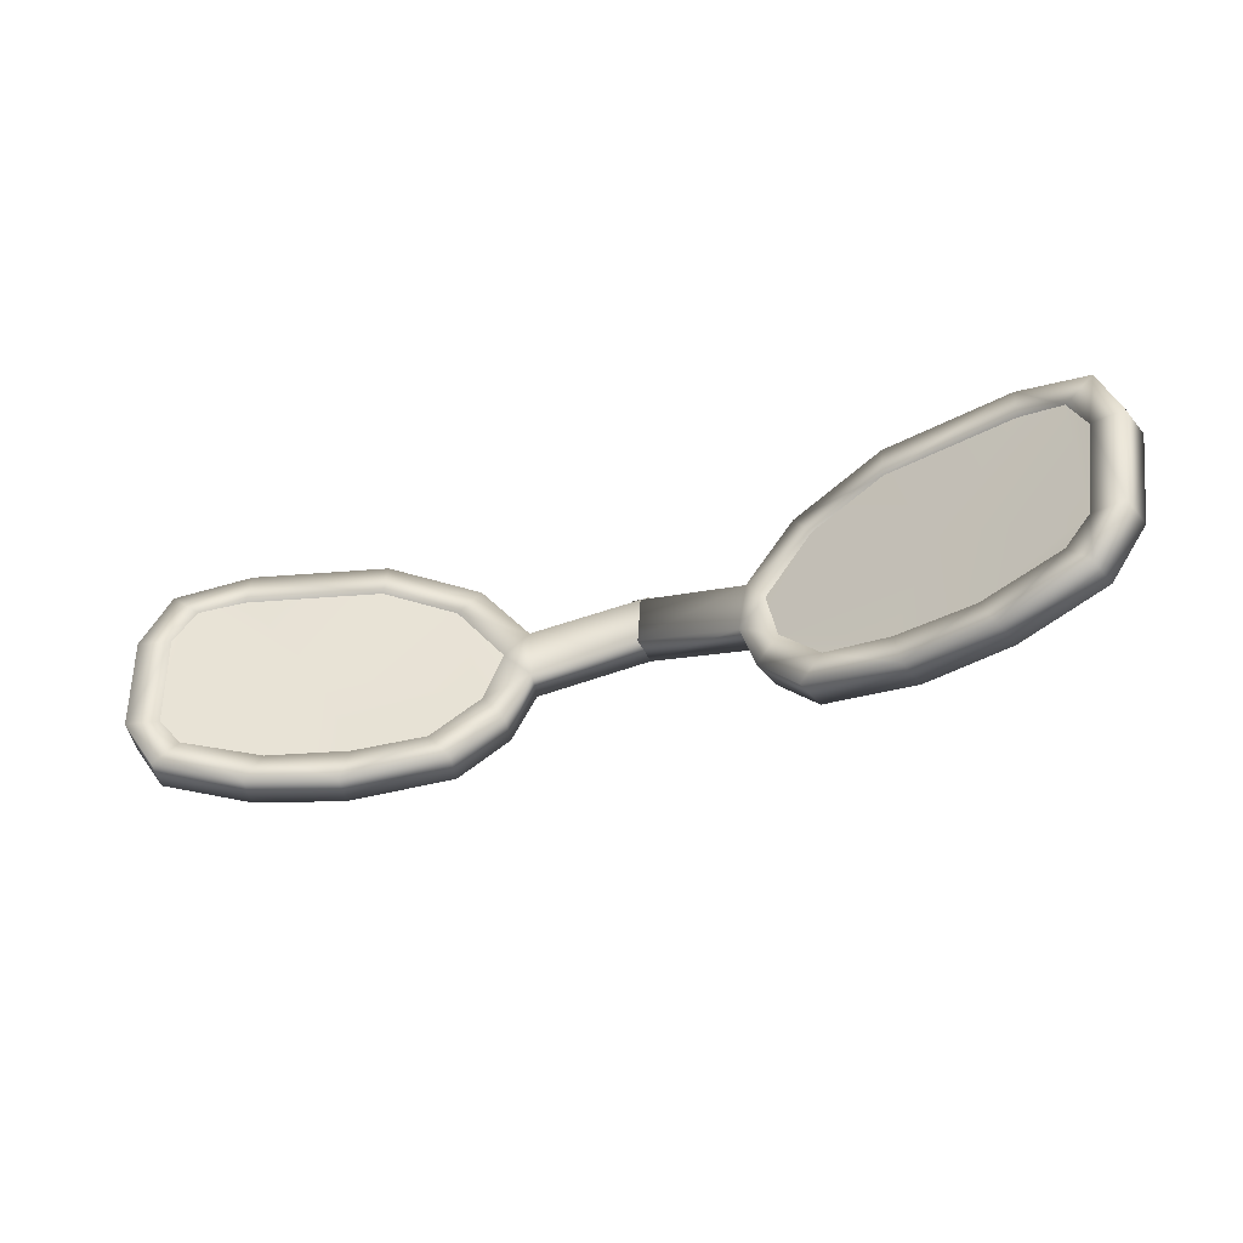
<metadata>
{"format":"obj","ext":"obj","renderer":"f3d","projection":"perspective","resolution":1024,"background":"white","views":[{"elev":-33.1,"azim":-157.8,"up":"+Z"}]}
</metadata>
<code>
v 0.001736 -0.3953 0.7638
v 0 -0.402 0.7628
v 0.001736 -0.3937 0.7533
v -0.0229 -0.3925 0.7596
v 0 -0.402 0.7628
v -0.03338 -0.3914 0.7714
v -0.0376 -0.3894 0.7662
v -0.05302 -0.3872 0.7798
v -0.05476 -0.394 0.7788
v -0.0533 -0.386 0.7729
v -0.08078 -0.3793 0.7797
v -0.09776 -0.3809 0.7741
v -0.09603 -0.3742 0.7751
v 0 -0.402 0.7628
v -0.02464 -0.3993 0.7586
v -0.1011 -0.371 0.7632
v -0.0943 -0.3729 0.7635
v -0.101 -0.3749 0.7412
v -0.09925 -0.3682 0.7422
v -0.09249 -0.3701 0.7426
v -0.0921 -0.3686 0.732
v -0.101 -0.3749 0.7412
v -0.0921 -0.3686 0.732
v -0.09384 -0.3753 0.731
v -0.09384 -0.3753 0.731
v -0.09422 -0.3769 0.7415
v -0.02751 -0.3951 0.7374
v -0.02163 -0.3912 0.7491
v -0.02337 -0.398 0.748
v -0.1028 -0.3777 0.7622
v -0.09604 -0.3797 0.7625
v -0.09776 -0.3809 0.7741
v -0.09604 -0.3797 0.7625
v -0.101 -0.3749 0.7412
v -0.09422 -0.3769 0.7415
v -0.09422 -0.3769 0.7415
v -0.09384 -0.3753 0.731
v -0.08925 -0.3774 0.7359
v -0.09249 -0.3701 0.7426
v -0.08751 -0.3706 0.737
v -0.02337 -0.398 0.748
v -0.03217 -0.3946 0.7427
v -0.02751 -0.3951 0.7374
v -0.04156 -0.3906 0.734
v -0.0369 -0.3911 0.7287
v -0.03217 -0.3946 0.7427
v -0.0559 -0.3864 0.7316
v -0.05741 -0.385 0.7249
v -0.04156 -0.3906 0.734
v -0.09384 -0.3753 0.731
v -0.07562 -0.3801 0.7259
v -0.08925 -0.3774 0.7359
v -0.07257 -0.3819 0.7317
v -0.05741 -0.385 0.7249
v -0.0559 -0.3864 0.7316
v -0.05567 -0.3782 0.7259
v -0.03517 -0.3843 0.7298
v -0.0229 -0.3925 0.7596
v -0.03512 -0.3982 0.7704
v -0.02464 -0.3993 0.7586
v -0.03338 -0.3914 0.7714
v -0.03512 -0.3982 0.7704
v -0.05302 -0.3872 0.7798
v -0.0533 -0.386 0.7729
v -0.08078 -0.3793 0.7797
v -0.08251 -0.3861 0.7787
v -0.09603 -0.3742 0.7751
v -0.09027 -0.3754 0.7708
v -0.1028 -0.3777 0.7622
v -0.1011 -0.371 0.7632
v -0.0943 -0.3729 0.7635
v -0.09925 -0.3682 0.7422
v -0.0921 -0.3686 0.732
v -0.101 -0.3749 0.7412
v -0.02464 -0.3993 0.7586
v -0.02914 -0.3972 0.7533
v -0.02337 -0.398 0.748
v 0 -0.4004 0.7522
v -0.02464 -0.3993 0.7586
v -0.02163 -0.3912 0.7491
v -0.0229 -0.3925 0.7596
v 0.001736 -0.3937 0.7533
v -0.0921 -0.3686 0.732
v -0.07389 -0.3734 0.7269
v -0.09384 -0.3753 0.731
v -0.07562 -0.3801 0.7259
v -0.05567 -0.3782 0.7259
v -0.05741 -0.385 0.7249
v -0.08751 -0.3706 0.737
v -0.07389 -0.3734 0.7269
v -0.07083 -0.3752 0.7328
v -0.07083 -0.3752 0.7328
v -0.05567 -0.3782 0.7259
v -0.05416 -0.3797 0.7326
v -0.08925 -0.3774 0.7359
v -0.07257 -0.3819 0.7317
v -0.07083 -0.3752 0.7328
v -0.08751 -0.3706 0.737
v -0.07257 -0.3819 0.7317
v -0.0559 -0.3864 0.7316
v -0.05416 -0.3797 0.7326
v -0.07083 -0.3752 0.7328
v -0.03982 -0.3839 0.735
v -0.05416 -0.3797 0.7326
v -0.0559 -0.3864 0.7316
v -0.03043 -0.3879 0.7437
v -0.02577 -0.3884 0.7384
v -0.03982 -0.3839 0.735
v -0.09027 -0.3754 0.7708
v -0.08078 -0.3793 0.7797
v -0.08106 -0.3781 0.7727
v -0.0533 -0.386 0.7729
v -0.03338 -0.3914 0.7714
v -0.0376 -0.3894 0.7662
v -0.0376 -0.3894 0.7662
v -0.0229 -0.3925 0.7596
v -0.0274 -0.3904 0.7543
v -0.02163 -0.3912 0.7491
v 0.001736 -0.3937 0.7533
v 0 -0.4004 0.7522
v -0.09422 -0.3769 0.7415
v -0.08925 -0.3774 0.7359
v -0.08751 -0.3706 0.737
v -0.09249 -0.3701 0.7426
v -0.0943 -0.3729 0.7635
v -0.09422 -0.3769 0.7415
v -0.0943 -0.3729 0.7635
v -0.09027 -0.3754 0.7708
v -0.09604 -0.3797 0.7625
v -0.09027 -0.3754 0.7708
v -0.08106 -0.3781 0.7727
v -0.092 -0.3821 0.7698
v -0.05302 -0.3872 0.7798
v -0.08251 -0.3861 0.7787
v -0.05476 -0.394 0.7788
v -0.08106 -0.3781 0.7727
v -0.0533 -0.386 0.7729
v -0.08279 -0.3849 0.7717
v -0.03338 -0.3914 0.7714
v -0.05476 -0.394 0.7788
v -0.03512 -0.3982 0.7704
v -0.0533 -0.386 0.7729
v -0.0376 -0.3894 0.7662
v -0.05504 -0.3928 0.7718
v -0.0376 -0.3894 0.7662
v -0.0274 -0.3904 0.7543
v -0.03934 -0.3962 0.7651
v -0.02337 -0.398 0.748
v -0.02163 -0.3912 0.7491
v 0 -0.4004 0.7522
v -0.08078 -0.3793 0.7797
v -0.0533 -0.386 0.7729
v -0.08106 -0.3781 0.7727
v 0.001736 -0.3937 0.7533
v -0.0229 -0.3925 0.7596
v 0.001736 -0.3953 0.7638
v -0.03982 -0.3839 0.735
v -0.02577 -0.3884 0.7384
v -0.03517 -0.3843 0.7298
v -0.05416 -0.3797 0.7326
v -0.03982 -0.3839 0.735
v -0.05567 -0.3782 0.7259
v -0.1028 -0.3777 0.7622
v -0.101 -0.3749 0.7412
v -0.09604 -0.3797 0.7625
v -0.02163 -0.3912 0.7491
v -0.0274 -0.3904 0.7543
v -0.0229 -0.3925 0.7596
v 0 -0.402 0.7628
v -0.02464 -0.3993 0.7586
v 0 -0.4004 0.7522
v -0.03512 -0.3982 0.7704
v -0.03934 -0.3962 0.7651
v -0.02464 -0.3993 0.7586
v -0.0943 -0.3729 0.7635
v -0.09603 -0.3742 0.7751
v -0.09027 -0.3754 0.7708
v -0.09249 -0.3701 0.7426
v -0.09925 -0.3682 0.7422
v -0.0943 -0.3729 0.7635
v -0.0274 -0.3904 0.7543
v -0.02163 -0.3912 0.7491
v -0.03043 -0.3879 0.7437
v -0.08751 -0.3706 0.737
v -0.0921 -0.3686 0.732
v -0.09249 -0.3701 0.7426
v -0.05476 -0.394 0.7788
v -0.05504 -0.3928 0.7718
v -0.03512 -0.3982 0.7704
v -0.05504 -0.3928 0.7718
v -0.08251 -0.3861 0.7787
v -0.08279 -0.3849 0.7717
v -0.09776 -0.3809 0.7741
v -0.092 -0.3821 0.7698
v -0.08251 -0.3861 0.7787
v -0.03043 -0.3879 0.7437
v -0.03217 -0.3946 0.7427
v -0.0274 -0.3904 0.7543
v -0.0369 -0.3911 0.7287
v -0.02577 -0.3884 0.7384
v -0.02751 -0.3951 0.7374
v -0.03982 -0.3839 0.735
v -0.04156 -0.3906 0.734
v -0.03043 -0.3879 0.7437
v -0.05567 -0.3782 0.7259
v -0.03517 -0.3843 0.7298
v -0.05741 -0.385 0.7249
v -0.03517 -0.3843 0.7298
v -0.0369 -0.3911 0.7287
v -0.08251 -0.3861 0.7787
v -0.092 -0.3821 0.7698
v -0.08279 -0.3849 0.7717
v -0.08078 -0.3793 0.7797
v -0.09776 -0.3809 0.7741
v -0.05476 -0.394 0.7788
v -0.08251 -0.3861 0.7787
v -0.05504 -0.3928 0.7718
v -0.03512 -0.3982 0.7704
v -0.05504 -0.3928 0.7718
v -0.03934 -0.3962 0.7651
v -0.02464 -0.3993 0.7586
v -0.03934 -0.3962 0.7651
v -0.02914 -0.3972 0.7533
v -0.03934 -0.3962 0.7651
v -0.0274 -0.3904 0.7543
v -0.03043 -0.3879 0.7437
v -0.04156 -0.3906 0.734
v -0.03217 -0.3946 0.7427
v -0.03517 -0.3843 0.7298
v -0.02577 -0.3884 0.7384
v -0.0369 -0.3911 0.7287
v -0.0274 -0.3904 0.7543
v -0.03217 -0.3946 0.7427
v -0.02914 -0.3972 0.7533
v -0.02577 -0.3884 0.7384
v -0.02163 -0.3912 0.7491
v -0.02751 -0.3951 0.7374
v -0.05504 -0.3928 0.7718
v -0.0376 -0.3894 0.7662
v -0.03934 -0.3962 0.7651
v -0.08279 -0.3849 0.7717
v -0.0533 -0.386 0.7729
v -0.05504 -0.3928 0.7718
v -0.092 -0.3821 0.7698
v -0.08106 -0.3781 0.7727
v -0.08279 -0.3849 0.7717
v -0.09604 -0.3797 0.7625
v -0.09027 -0.3754 0.7708
v -0.092 -0.3821 0.7698
v -0.09776 -0.3809 0.7741
v -0.09603 -0.3742 0.7751
v -0.1028 -0.3777 0.7622
v -0.09604 -0.3797 0.7625
v -0.092 -0.3821 0.7698
v -0.09422 -0.3769 0.7415
v -0.0943 -0.3729 0.7635
v -0.09604 -0.3797 0.7625
v -0.1028 -0.3777 0.7622
v -0.1011 -0.371 0.7632
v -0.101 -0.3749 0.7412
v -0.04156 -0.3906 0.734
v -0.03982 -0.3839 0.735
v -0.0559 -0.3864 0.7316
v 0.001736 -0.3937 0.7533
v 0 -0.402 0.7628
v 0 -0.4004 0.7522
v -0.001736 -0.3937 0.7533
v 0 -0.4004 0.7522
v -0.03043 -0.3879 0.7437
v -0.02163 -0.3912 0.7491
v -0.02577 -0.3884 0.7384
v -0.04156 -0.3906 0.734
v -0.05741 -0.385 0.7249
v -0.0369 -0.3911 0.7287
v -0.03217 -0.3946 0.7427
v -0.0369 -0.3911 0.7287
v -0.02751 -0.3951 0.7374
v -0.02914 -0.3972 0.7533
v -0.03217 -0.3946 0.7427
v -0.02337 -0.398 0.748
v -0.001736 -0.3953 0.7638
v -0.001736 -0.3937 0.7533
v 0.0229 -0.3925 0.7596
v 0.03338 -0.3914 0.7714
v 0.0376 -0.3894 0.7662
v 0.05302 -0.3872 0.7798
v 0.05476 -0.394 0.7788
v 0.08078 -0.3793 0.7797
v 0.0533 -0.386 0.7729
v 0.09776 -0.3809 0.7741
v 0.09603 -0.3742 0.7751
v 0.1011 -0.371 0.7632
v 0.0943 -0.3729 0.7635
v 0.101 -0.3749 0.7412
v 0.09925 -0.3682 0.7422
v 0.09249 -0.3701 0.7426
v 0.0921 -0.3686 0.732
v 0.101 -0.3749 0.7412
v 0.09384 -0.3753 0.731
v 0.0921 -0.3686 0.732
v 0.09422 -0.3769 0.7415
v 0.09384 -0.3753 0.731
v 0.02751 -0.3951 0.7374
v 0.02337 -0.398 0.748
v 0.02163 -0.3912 0.7491
v 0.1028 -0.3777 0.7622
v 0.09776 -0.3809 0.7741
v 0.09604 -0.3797 0.7625
v 0.09604 -0.3797 0.7625
v 0.09422 -0.3769 0.7415
v 0.101 -0.3749 0.7412
v 0.09422 -0.3769 0.7415
v 0.08925 -0.3774 0.7359
v 0.09384 -0.3753 0.731
v 0.09249 -0.3701 0.7426
v 0.08751 -0.3706 0.737
v 0.02337 -0.398 0.748
v 0.02751 -0.3951 0.7374
v 0.03217 -0.3946 0.7427
v 0.04156 -0.3906 0.734
v 0.03217 -0.3946 0.7427
v 0.0369 -0.3911 0.7287
v 0.0559 -0.3864 0.7316
v 0.04156 -0.3906 0.734
v 0.05741 -0.385 0.7249
v 0.09384 -0.3753 0.731
v 0.08925 -0.3774 0.7359
v 0.07562 -0.3801 0.7259
v 0.07257 -0.3819 0.7317
v 0.05741 -0.385 0.7249
v 0.0559 -0.3864 0.7316
v 0.05567 -0.3782 0.7259
v 0.03517 -0.3843 0.7298
v 0.0229 -0.3925 0.7596
v 0.02464 -0.3993 0.7586
v 0.03512 -0.3982 0.7704
v 0.02914 -0.3972 0.7533
v 0.02464 -0.3993 0.7586
v 0.02337 -0.398 0.748
v 0 -0.4004 0.7522
v 0.02464 -0.3993 0.7586
v 0.02163 -0.3912 0.7491
v -0.001736 -0.3937 0.7533
v 0.0229 -0.3925 0.7596
v 0.0921 -0.3686 0.732
v 0.09384 -0.3753 0.731
v 0.07389 -0.3734 0.7269
v 0.07562 -0.3801 0.7259
v 0.05567 -0.3782 0.7259
v 0.05741 -0.385 0.7249
v 0.07389 -0.3734 0.7269
v 0.08751 -0.3706 0.737
v 0.07083 -0.3752 0.7328
v 0.05567 -0.3782 0.7259
v 0.07083 -0.3752 0.7328
v 0.05416 -0.3797 0.7326
v 0.08925 -0.3774 0.7359
v 0.07083 -0.3752 0.7328
v 0.07257 -0.3819 0.7317
v 0.08751 -0.3706 0.737
v 0.07257 -0.3819 0.7317
v 0.05416 -0.3797 0.7326
v 0.0559 -0.3864 0.7316
v 0.07083 -0.3752 0.7328
v 0.03982 -0.3839 0.735
v 0.0559 -0.3864 0.7316
v 0.05416 -0.3797 0.7326
v 0.03043 -0.3879 0.7437
v 0.03982 -0.3839 0.735
v 0.02577 -0.3884 0.7384
v 0.09027 -0.3754 0.7708
v 0.08106 -0.3781 0.7727
v 0.08078 -0.3793 0.7797
v 0.0533 -0.386 0.7729
v 0.0376 -0.3894 0.7662
v 0.03338 -0.3914 0.7714
v 0.0376 -0.3894 0.7662
v 0.0274 -0.3904 0.7543
v 0.0229 -0.3925 0.7596
v 0.02163 -0.3912 0.7491
v 0 -0.4004 0.7522
v -0.001736 -0.3937 0.7533
v 0.09422 -0.3769 0.7415
v 0.08751 -0.3706 0.737
v 0.08925 -0.3774 0.7359
v 0.09249 -0.3701 0.7426
v 0.09422 -0.3769 0.7415
v 0.0943 -0.3729 0.7635
v 0.1028 -0.3777 0.7622
v 0.1011 -0.371 0.7632
v 0.09603 -0.3742 0.7751
v 0.09027 -0.3754 0.7708
v 0.08078 -0.3793 0.7797
v 0.05302 -0.3872 0.7798
v 0.08251 -0.3861 0.7787
v 0.0533 -0.386 0.7729
v 0.03338 -0.3914 0.7714
v 0.0229 -0.3925 0.7596
v 0.03512 -0.3982 0.7704
v 0.0943 -0.3729 0.7635
v 0.09925 -0.3682 0.7422
v 0.101 -0.3749 0.7412
v 0.0921 -0.3686 0.732
v 0.0943 -0.3729 0.7635
v 0.09604 -0.3797 0.7625
v 0.09027 -0.3754 0.7708
v 0.09027 -0.3754 0.7708
v 0.092 -0.3821 0.7698
v 0.08106 -0.3781 0.7727
v 0.05302 -0.3872 0.7798
v 0.05476 -0.394 0.7788
v 0.08251 -0.3861 0.7787
v 0.08106 -0.3781 0.7727
v 0.08279 -0.3849 0.7717
v 0.0533 -0.386 0.7729
v 0.03338 -0.3914 0.7714
v 0.03512 -0.3982 0.7704
v 0.05476 -0.394 0.7788
v 0.0533 -0.386 0.7729
v 0.05504 -0.3928 0.7718
v 0.0376 -0.3894 0.7662
v 0.0376 -0.3894 0.7662
v 0.03934 -0.3962 0.7651
v 0.0274 -0.3904 0.7543
v 0.02337 -0.398 0.748
v 0 -0.4004 0.7522
v 0.02163 -0.3912 0.7491
v 0.08078 -0.3793 0.7797
v 0.08106 -0.3781 0.7727
v 0.0533 -0.386 0.7729
v -0.001736 -0.3937 0.7533
v -0.001736 -0.3953 0.7638
v 0.0229 -0.3925 0.7596
v 0.03982 -0.3839 0.735
v 0.03517 -0.3843 0.7298
v 0.02577 -0.3884 0.7384
v 0.05416 -0.3797 0.7326
v 0.05567 -0.3782 0.7259
v 0.03982 -0.3839 0.735
v 0.1028 -0.3777 0.7622
v 0.09604 -0.3797 0.7625
v 0.101 -0.3749 0.7412
v 0.02163 -0.3912 0.7491
v 0.0229 -0.3925 0.7596
v 0.0274 -0.3904 0.7543
v 0 -0.402 0.7628
v 0 -0.4004 0.7522
v 0.02464 -0.3993 0.7586
v 0.03512 -0.3982 0.7704
v 0.02464 -0.3993 0.7586
v 0.03934 -0.3962 0.7651
v 0.0943 -0.3729 0.7635
v 0.09027 -0.3754 0.7708
v 0.09603 -0.3742 0.7751
v 0.09249 -0.3701 0.7426
v 0.0943 -0.3729 0.7635
v 0.09925 -0.3682 0.7422
v 0.0274 -0.3904 0.7543
v 0.03043 -0.3879 0.7437
v 0.02163 -0.3912 0.7491
v 0.08751 -0.3706 0.737
v 0.09249 -0.3701 0.7426
v 0.0921 -0.3686 0.732
v 0.05476 -0.394 0.7788
v 0.03512 -0.3982 0.7704
v 0.05504 -0.3928 0.7718
v 0.05504 -0.3928 0.7718
v 0.08279 -0.3849 0.7717
v 0.08251 -0.3861 0.7787
v 0.09776 -0.3809 0.7741
v 0.08251 -0.3861 0.7787
v 0.092 -0.3821 0.7698
v 0.03043 -0.3879 0.7437
v 0.0274 -0.3904 0.7543
v 0.03217 -0.3946 0.7427
v 0.0369 -0.3911 0.7287
v 0.02751 -0.3951 0.7374
v 0.02577 -0.3884 0.7384
v 0.03982 -0.3839 0.735
v 0.03043 -0.3879 0.7437
v 0.04156 -0.3906 0.734
v 0.05567 -0.3782 0.7259
v 0.03517 -0.3843 0.7298
v 0.05741 -0.385 0.7249
v 0.0369 -0.3911 0.7287
v 0.03517 -0.3843 0.7298
v 0.08251 -0.3861 0.7787
v 0.08279 -0.3849 0.7717
v 0.092 -0.3821 0.7698
v 0.09776 -0.3809 0.7741
v 0.08078 -0.3793 0.7797
v 0.05476 -0.394 0.7788
v 0.05504 -0.3928 0.7718
v 0.08251 -0.3861 0.7787
v 0.03512 -0.3982 0.7704
v 0.03934 -0.3962 0.7651
v 0.05504 -0.3928 0.7718
v 0.02464 -0.3993 0.7586
v 0.02914 -0.3972 0.7533
v 0.03934 -0.3962 0.7651
v 0.03934 -0.3962 0.7651
v 0.0274 -0.3904 0.7543
v 0.03043 -0.3879 0.7437
v 0.03217 -0.3946 0.7427
v 0.04156 -0.3906 0.734
v 0.03517 -0.3843 0.7298
v 0.0369 -0.3911 0.7287
v 0.02577 -0.3884 0.7384
v 0.0274 -0.3904 0.7543
v 0.02914 -0.3972 0.7533
v 0.03217 -0.3946 0.7427
v 0.02577 -0.3884 0.7384
v 0.02751 -0.3951 0.7374
v 0.02163 -0.3912 0.7491
v 0.05504 -0.3928 0.7718
v 0.03934 -0.3962 0.7651
v 0.0376 -0.3894 0.7662
v 0.08279 -0.3849 0.7717
v 0.05504 -0.3928 0.7718
v 0.0533 -0.386 0.7729
v 0.092 -0.3821 0.7698
v 0.08279 -0.3849 0.7717
v 0.08106 -0.3781 0.7727
v 0.09604 -0.3797 0.7625
v 0.092 -0.3821 0.7698
v 0.09027 -0.3754 0.7708
v 0.09776 -0.3809 0.7741
v 0.1028 -0.3777 0.7622
v 0.09603 -0.3742 0.7751
v 0.092 -0.3821 0.7698
v 0.09604 -0.3797 0.7625
v 0.09422 -0.3769 0.7415
v 0.09604 -0.3797 0.7625
v 0.0943 -0.3729 0.7635
v 0.1028 -0.3777 0.7622
v 0.101 -0.3749 0.7412
v 0.1011 -0.371 0.7632
v 0.04156 -0.3906 0.734
v 0.0559 -0.3864 0.7316
v 0.03982 -0.3839 0.735
v 0 -0.402 0.7628
v 0.02464 -0.3993 0.7586
v 0.0229 -0.3925 0.7596
v 0.03043 -0.3879 0.7437
v 0.02577 -0.3884 0.7384
v 0.02163 -0.3912 0.7491
v 0.04156 -0.3906 0.734
v 0.0369 -0.3911 0.7287
v 0.05741 -0.385 0.7249
v 0.03217 -0.3946 0.7427
v 0.02751 -0.3951 0.7374
v 0.0369 -0.3911 0.7287
v 0.02914 -0.3972 0.7533
v 0.02337 -0.398 0.748
v 0.03217 -0.3946 0.7427
v -0.03043 -0.3879 0.7437
v -0.0274 -0.3904 0.7543
v -0.0376 -0.3894 0.7662
v -0.05416 -0.3797 0.7326
v -0.03982 -0.3839 0.735
v -0.03043 -0.3879 0.7437
v -0.08106 -0.3781 0.7727
v -0.09027 -0.3754 0.7708
v -0.06327 -0.38 0.752
v -0.06327 -0.38 0.752
v -0.0376 -0.3894 0.7662
v -0.0533 -0.386 0.7729
v -0.03043 -0.3879 0.7437
v -0.0376 -0.3894 0.7662
v -0.06327 -0.38 0.752
v -0.09027 -0.3754 0.7708
v -0.09249 -0.3701 0.7426
v -0.06327 -0.38 0.752
v -0.09249 -0.3701 0.7426
v -0.07083 -0.3752 0.7328
v -0.07083 -0.3752 0.7328
v -0.05416 -0.3797 0.7326
v -0.06327 -0.38 0.752
v -0.09249 -0.3701 0.7426
v -0.08751 -0.3706 0.737
v -0.07083 -0.3752 0.7328
v -0.09027 -0.3754 0.7708
v -0.0943 -0.3729 0.7635
v -0.09249 -0.3701 0.7426
v -0.08106 -0.3781 0.7727
v -0.06327 -0.38 0.752
v -0.0533 -0.386 0.7729
v -0.06327 -0.38 0.752
v -0.05416 -0.3797 0.7326
v -0.03043 -0.3879 0.7437
v 0.03043 -0.3879 0.7437
v 0.0376 -0.3894 0.7662
v 0.0274 -0.3904 0.7543
v 0.05416 -0.3797 0.7326
v 0.03043 -0.3879 0.7437
v 0.03982 -0.3839 0.735
v 0.08106 -0.3781 0.7727
v 0.06327 -0.38 0.752
v 0.09027 -0.3754 0.7708
v 0.06327 -0.38 0.752
v 0.0533 -0.386 0.7729
v 0.0376 -0.3894 0.7662
v 0.0376 -0.3894 0.7662
v 0.03043 -0.3879 0.7437
v 0.06327 -0.38 0.752
v 0.09249 -0.3701 0.7426
v 0.09027 -0.3754 0.7708
v 0.06327 -0.38 0.752
v 0.07083 -0.3752 0.7328
v 0.09249 -0.3701 0.7426
v 0.07083 -0.3752 0.7328
v 0.06327 -0.38 0.752
v 0.05416 -0.3797 0.7326
v 0.09249 -0.3701 0.7426
v 0.07083 -0.3752 0.7328
v 0.08751 -0.3706 0.737
v 0.09027 -0.3754 0.7708
v 0.09249 -0.3701 0.7426
v 0.0943 -0.3729 0.7635
v 0.08106 -0.3781 0.7727
v 0.0533 -0.386 0.7729
v 0.06327 -0.38 0.752
v 0.06327 -0.38 0.752
v 0.03043 -0.3879 0.7437
v 0.05416 -0.3797 0.7326
o glasses
f 1 2 3
f 1 4 5
f 6 4 7
f 8 9 6
f 8 10 11
f 12 11 13
f 14 4 15
f 16 13 17
f 18 16 19
f 20 21 19
f 22 23 24
f 22 25 26
f 27 28 29
f 30 31 32
f 33 34 35
f 36 37 38
f 39 36 40
f 41 42 43
f 44 45 46
f 47 48 49
f 50 51 52
f 52 51 53
f 51 54 53
f 53 54 55
f 56 57 54
f 58 59 60
f 61 62 58
f 63 61 64
f 65 66 63
f 67 65 68
f 69 67 70
f 71 72 70
f 72 73 74
f 75 76 77
f 78 79 77
f 80 81 82
f 83 84 85
f 85 84 86
f 84 87 86
f 86 87 88
f 83 89 90
f 90 89 91
f 84 92 93
f 93 92 94
f 95 96 97
f 98 95 97
f 99 100 101
f 102 99 101
f 103 104 105
f 106 107 108
f 109 110 111
f 112 113 114
f 115 116 117
f 118 119 120
f 121 122 123
f 124 125 126
f 127 128 129
f 130 131 132
f 133 134 135
f 136 137 138
f 139 140 141
f 142 143 144
f 145 146 147
f 148 149 150
f 151 152 153
f 154 155 156
f 157 158 159
f 160 161 162
f 163 164 165
f 166 167 168
f 169 170 171
f 172 173 174
f 175 176 177
f 178 179 180
f 181 182 183
f 184 185 186
f 187 188 189
f 190 191 192
f 193 194 195
f 196 197 198
f 199 200 201
f 202 203 204
f 205 202 206
f 207 208 209
f 210 211 212
f 210 213 214
f 215 216 217
f 218 219 220
f 221 222 223
f 224 225 223
f 226 227 228
f 229 230 231
f 232 233 234
f 235 236 237
f 238 239 240
f 241 242 243
f 244 245 246
f 247 248 249
f 250 251 252
f 250 253 254
f 255 256 257
f 258 259 260
f 261 262 263
f 264 265 266
f 267 268 265
f 269 270 271
f 272 273 274
f 275 276 277
f 278 279 280
f 281 282 2
f 281 5 283
f 284 285 283
f 286 284 287
f 286 288 289
f 290 291 288
f 292 293 291
f 294 295 292
f 296 295 297
f 298 299 300
f 298 301 302
f 303 304 305
f 306 307 308
f 309 310 311
f 312 313 314
f 315 316 312
f 317 318 319
f 320 321 322
f 323 324 325
f 326 327 328
f 327 329 328
f 328 329 330
f 329 331 330
f 332 330 333
f 334 335 336
f 337 338 339
f 340 339 341
f 342 343 344
f 345 346 347
f 346 348 347
f 347 348 349
f 348 350 349
f 345 351 352
f 351 353 352
f 347 354 355
f 354 356 355
f 357 358 359
f 360 358 357
f 361 362 363
f 364 362 361
f 365 366 367
f 368 369 370
f 371 372 373
f 374 375 376
f 377 378 379
f 380 381 382
f 383 384 385
f 386 387 388
f 389 390 391
f 391 392 393
f 393 394 395
f 394 396 397
f 397 398 399
f 400 390 401
f 401 402 403
f 404 405 406
f 407 408 409
f 410 411 412
f 413 414 415
f 416 417 418
f 419 420 421
f 422 423 424
f 425 426 427
f 428 429 430
f 431 432 433
f 434 435 436
f 437 438 439
f 440 441 442
f 443 444 445
f 446 447 448
f 449 450 451
f 452 453 454
f 455 456 457
f 458 459 460
f 461 462 463
f 464 465 466
f 467 468 469
f 470 471 472
f 473 474 475
f 476 477 478
f 479 480 481
f 482 483 479
f 484 485 486
f 487 488 489
f 487 490 491
f 492 493 494
f 495 496 497
f 498 499 500
f 501 499 502
f 503 504 505
f 506 507 508
f 509 510 511
f 512 513 514
f 515 516 517
f 518 519 520
f 521 522 523
f 524 525 526
f 527 528 529
f 527 530 531
f 532 533 534
f 535 536 537
f 538 539 540
f 541 542 543
f 544 545 546
f 547 548 549
f 550 551 552
f 553 554 555
f 556 557 558
f 559 560 561
f 562 563 564
f 565 566 567
f 565 568 569
f 570 571 572
f 573 574 575
f 576 577 578
f 579 580 581
f 582 583 584
f 585 586 587
f 588 589 590
f 591 592 593
f 594 595 596
f 597 598 599
f 600 601 602
f 600 603 604
f 605 606 607
f 608 609 610
f 611 612 613
f 614 615 616
f 617 618 619
f 620 621 622
f 623 624 625

</code>
